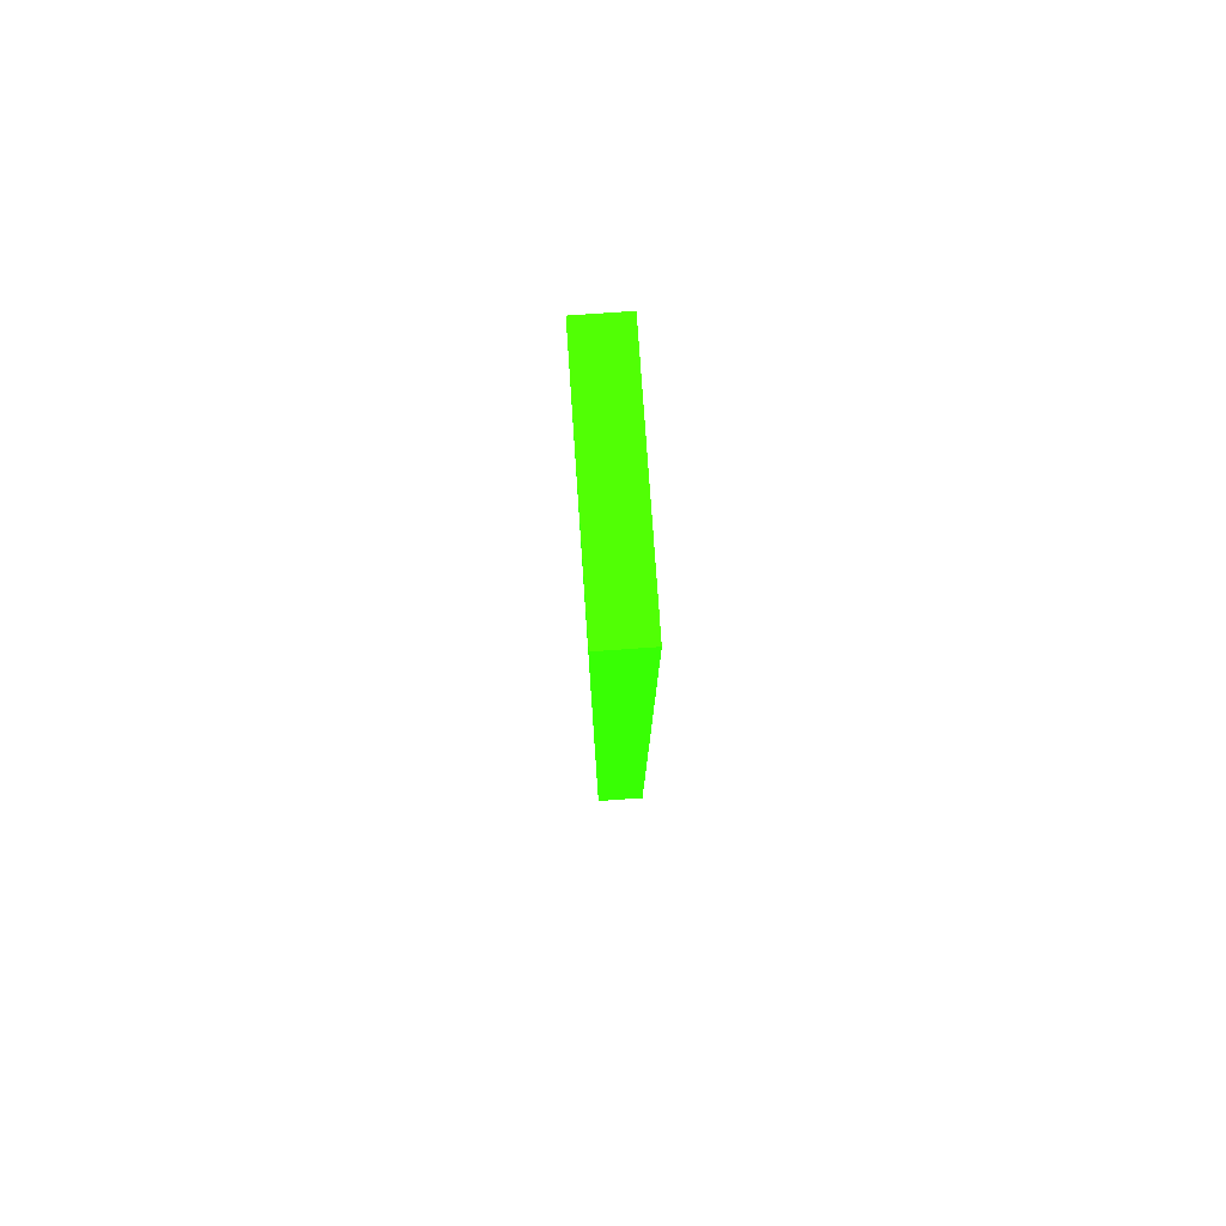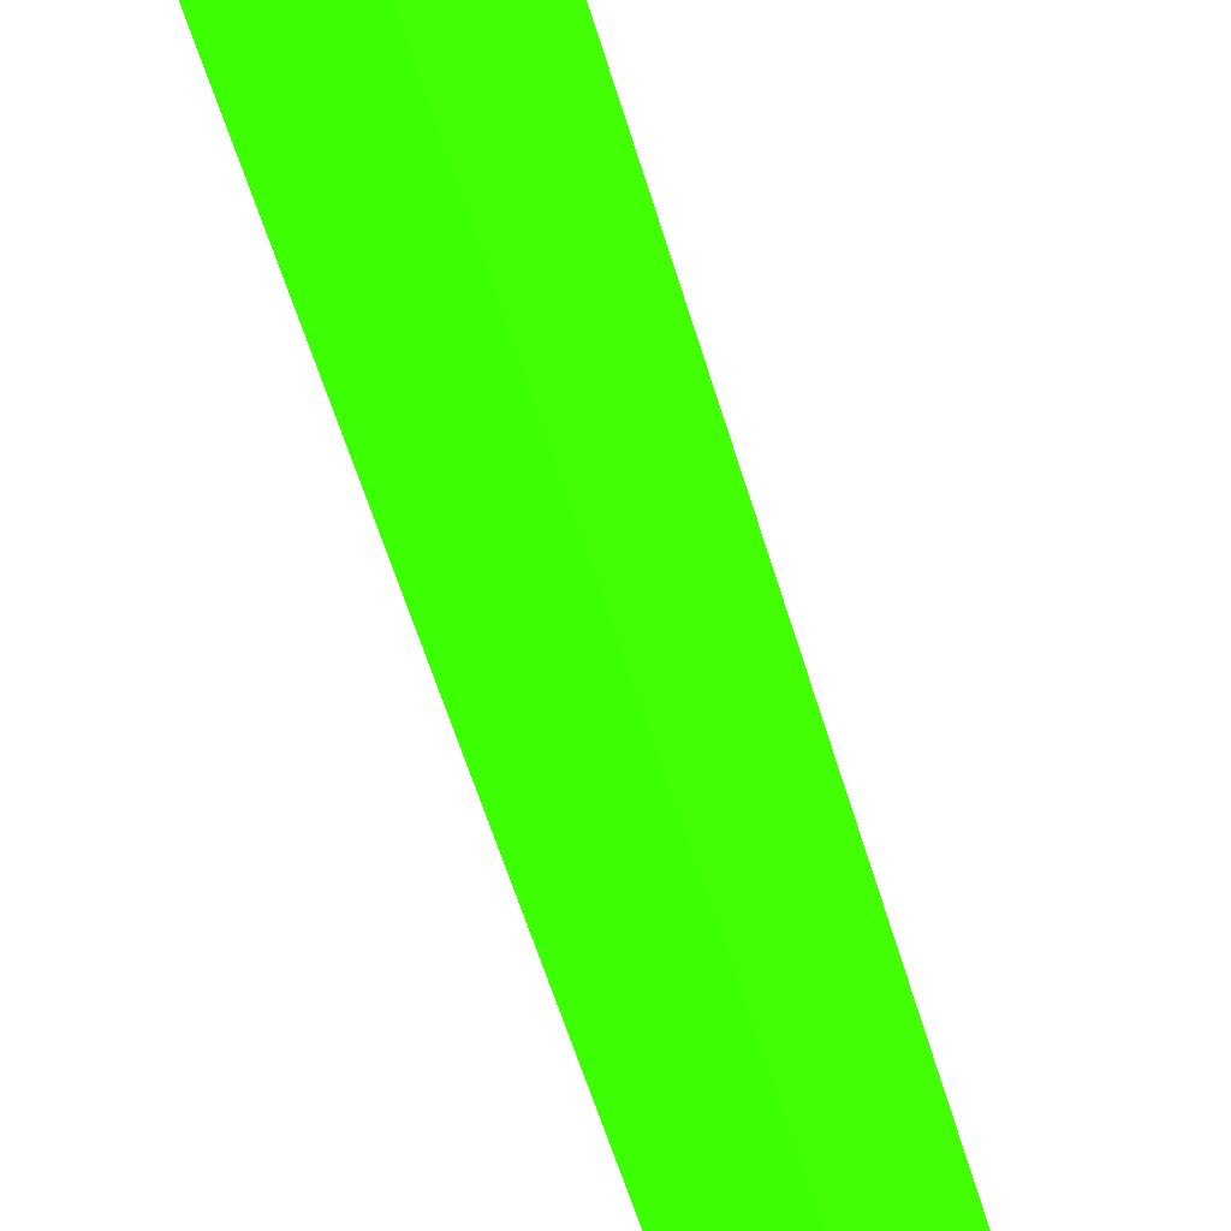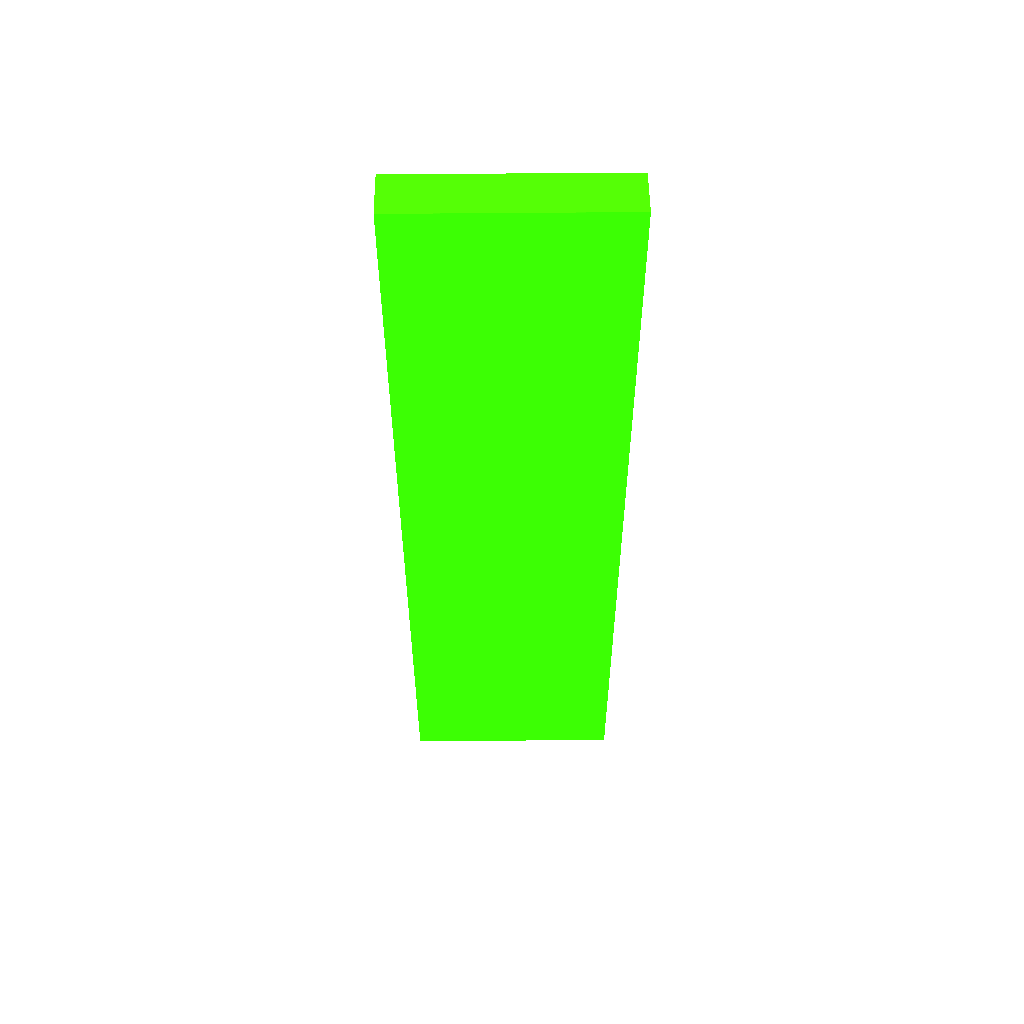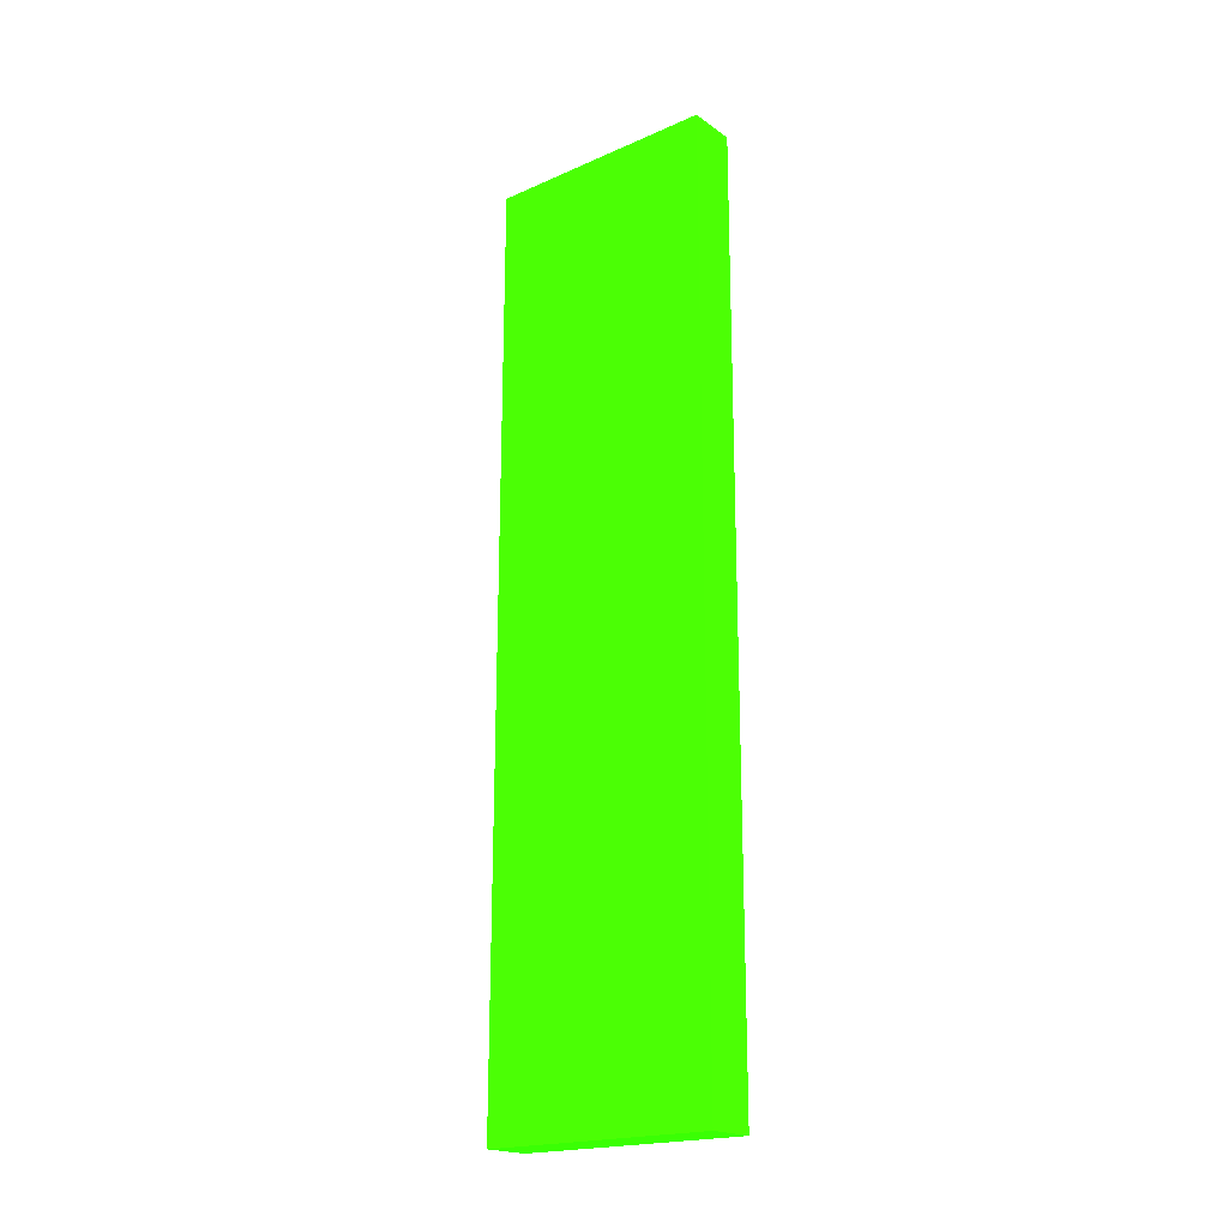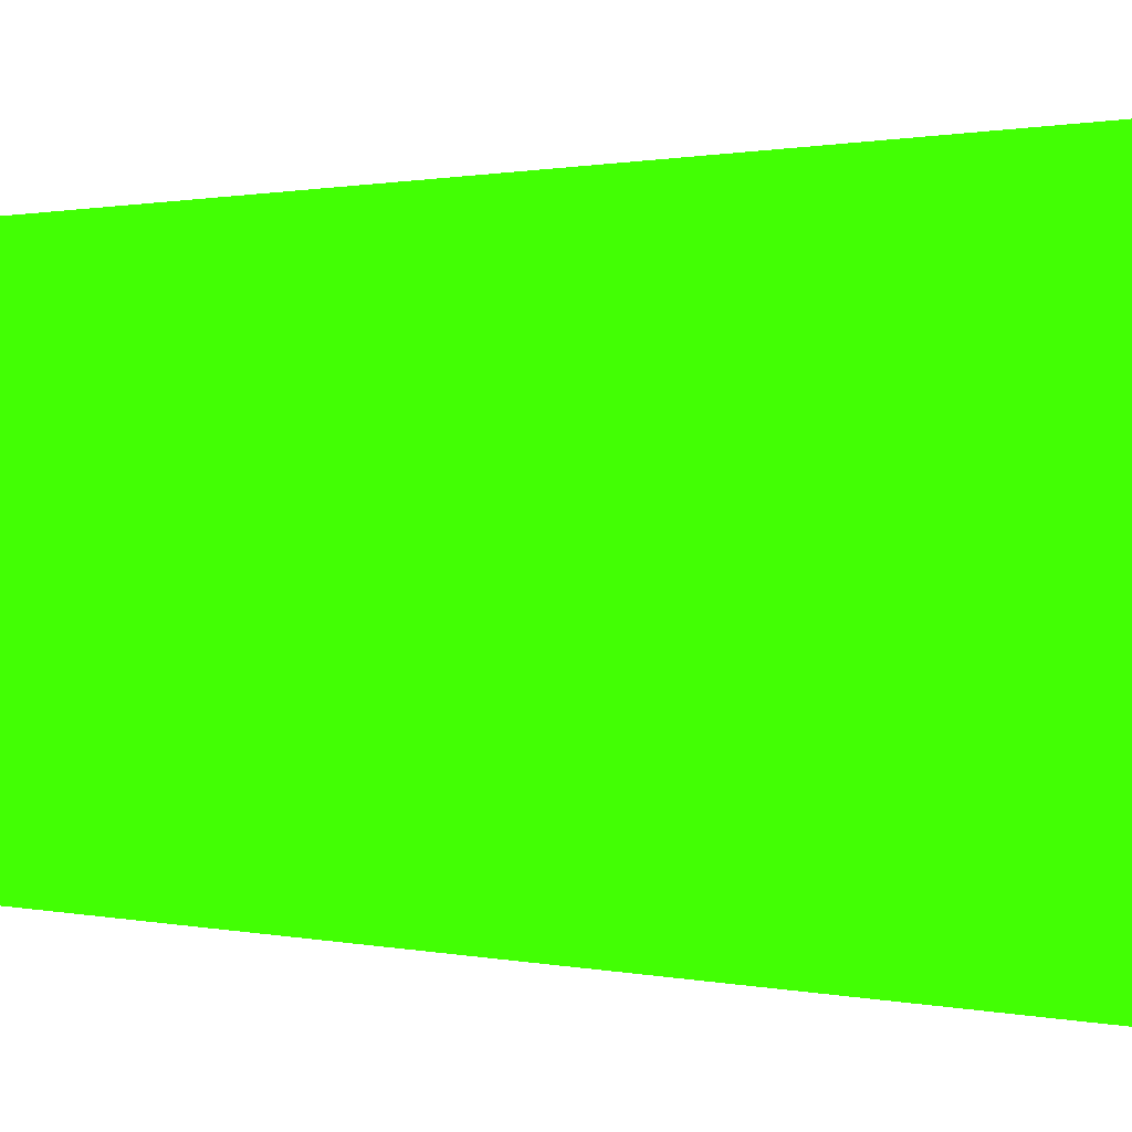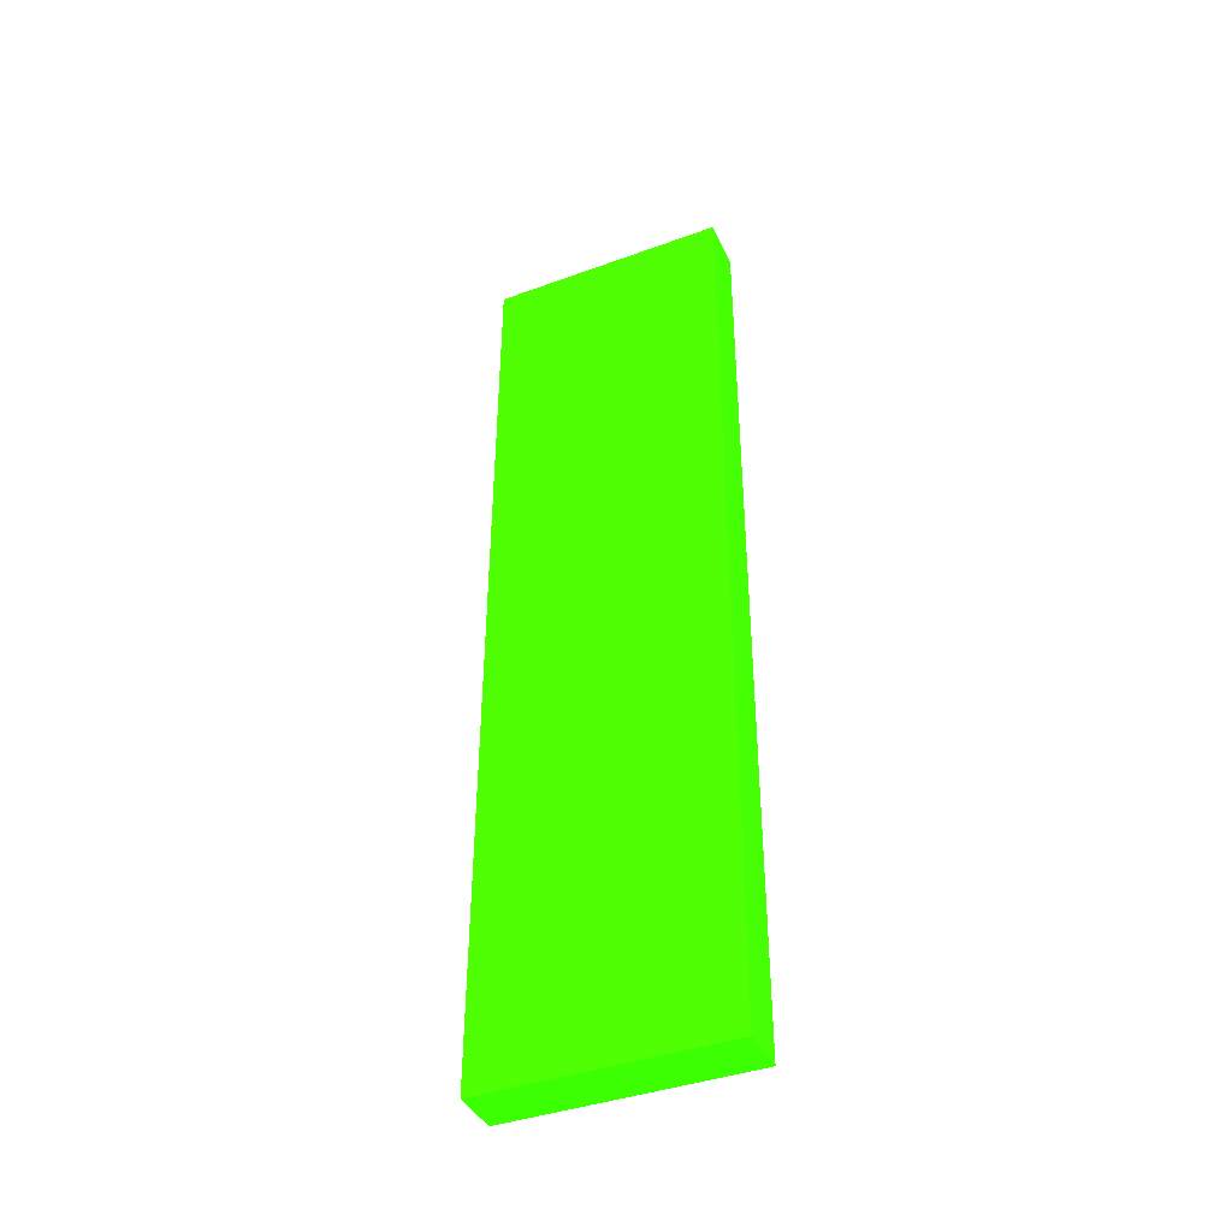
<metadata>
{"format":"obj","ext":"obj","renderer":"f3d","projection":"perspective","resolution":1024,"background":"white","views":[{"elev":78.6,"azim":-4.0,"up":"+Z"},{"elev":-49.4,"azim":14.9,"up":"+Y"},{"elev":53.6,"azim":-90.6,"up":"+Z"},{"elev":-20.1,"azim":128.6,"up":"+Z"},{"elev":0.4,"azim":-34.2,"up":"+Y"},{"elev":-40.9,"azim":113.8,"up":"+Z"}]}
</metadata>
<code>
v 0.2646 0.7876 -8.742 0.1725 0.9882 0.01176
v 0.265 1.562 -8.743 0.1725 0.9882 0.01176
v 0.6031 0.7876 -8.742 0.1725 0.9882 0.01176
v 0.2645 0.7876 -8.585 0.1725 0.9882 0.01176
v 0.2646 1.5 -8.742 0.1725 0.9882 0.01176
v 0.6031 1.562 -8.743 0.1725 0.9882 0.01176
v 0.265 2.423 -8.743 0.1725 0.9882 0.01176
v 0.6031 0.7876 -7.948 0.1725 0.9882 0.01176
v 0.2645 1.5 -8.585 0.1725 0.9882 0.01176
v 0.2645 0.7876 -8.428 0.1725 0.9882 0.01176
v 0.6031 2.423 -8.743 0.1725 0.9882 0.01176
v 0.6031 1.418 -8.27 0.1725 0.9882 0.01176
v 0.2645 1.5 -8.428 0.1725 0.9882 0.01176
v 0.2645 1.5 -8.27 0.1725 0.9882 0.01176
v 0.265 2.423 -2.345 0.1725 0.9882 0.01176
v 0.6031 0.7876 -3.709 0.1725 0.9882 0.01176
v 0.2645 0.7876 -3.387 0.1725 0.9882 0.01176
v 0.6031 1.562 -8.27 0.1725 0.9882 0.01176
v 0.6031 2.423 -2.345 0.1725 0.9882 0.01176
v 0.2645 1.5 -4.264 0.1725 0.9882 0.01176
v 0.2645 1.5 -3.387 0.1725 0.9882 0.01176
v 0.2645 1.5 -2.668 0.1725 0.9882 0.01176
v 0.2646 1.5 -2.506 0.1725 0.9882 0.01176
v 0.2646 1.5 -2.346 0.1725 0.9882 0.01176
v 0.265 1.562 -2.345 0.1725 0.9882 0.01176
v 0.6031 1.39 -3.547 0.1725 0.9882 0.01176
v 0.6031 1.562 -2.345 0.1725 0.9882 0.01176
v 0.6031 0.7876 -2.346 0.1725 0.9882 0.01176
v 0.2645 0.7876 -2.668 0.1725 0.9882 0.01176
v 0.6031 1.562 -4.264 0.1725 0.9882 0.01176
v 0.6031 1.561 -3.547 0.1725 0.9882 0.01176
v 0.6031 1.562 -3.709 0.1725 0.9882 0.01176
v 0.2646 0.7876 -2.506 0.1725 0.9882 0.01176
v 0.2646 0.7876 -2.346 0.1725 0.9882 0.01176
f 1 2 6
f 1 6 3
f 1 3 8
f 1 8 16
f 1 16 28
f 1 28 34
f 1 34 33
f 1 33 29
f 1 29 17
f 1 17 10
f 1 10 4
f 1 4 9
f 1 9 5
f 1 5 7
f 1 7 2
f 2 7 11
f 2 11 6
f 3 6 8
f 4 10 13
f 4 13 9
f 5 9 7
f 6 11 18
f 6 18 12
f 6 12 8
f 7 9 13
f 7 13 14
f 7 14 20
f 7 20 15
f 7 15 19
f 7 19 11
f 8 12 18
f 8 18 30
f 8 30 32
f 8 32 31
f 8 31 26
f 8 26 16
f 10 17 21
f 10 21 20
f 10 20 14
f 10 14 13
f 11 19 30
f 11 30 18
f 15 20 21
f 15 21 22
f 15 22 23
f 15 23 24
f 15 24 34
f 15 34 25
f 15 25 27
f 15 27 19
f 16 26 27
f 16 27 28
f 17 29 22
f 17 22 21
f 19 27 26
f 19 26 31
f 19 31 32
f 19 32 30
f 22 29 33
f 22 33 23
f 23 33 34
f 23 34 24
f 25 34 28
f 25 28 27

</code>
